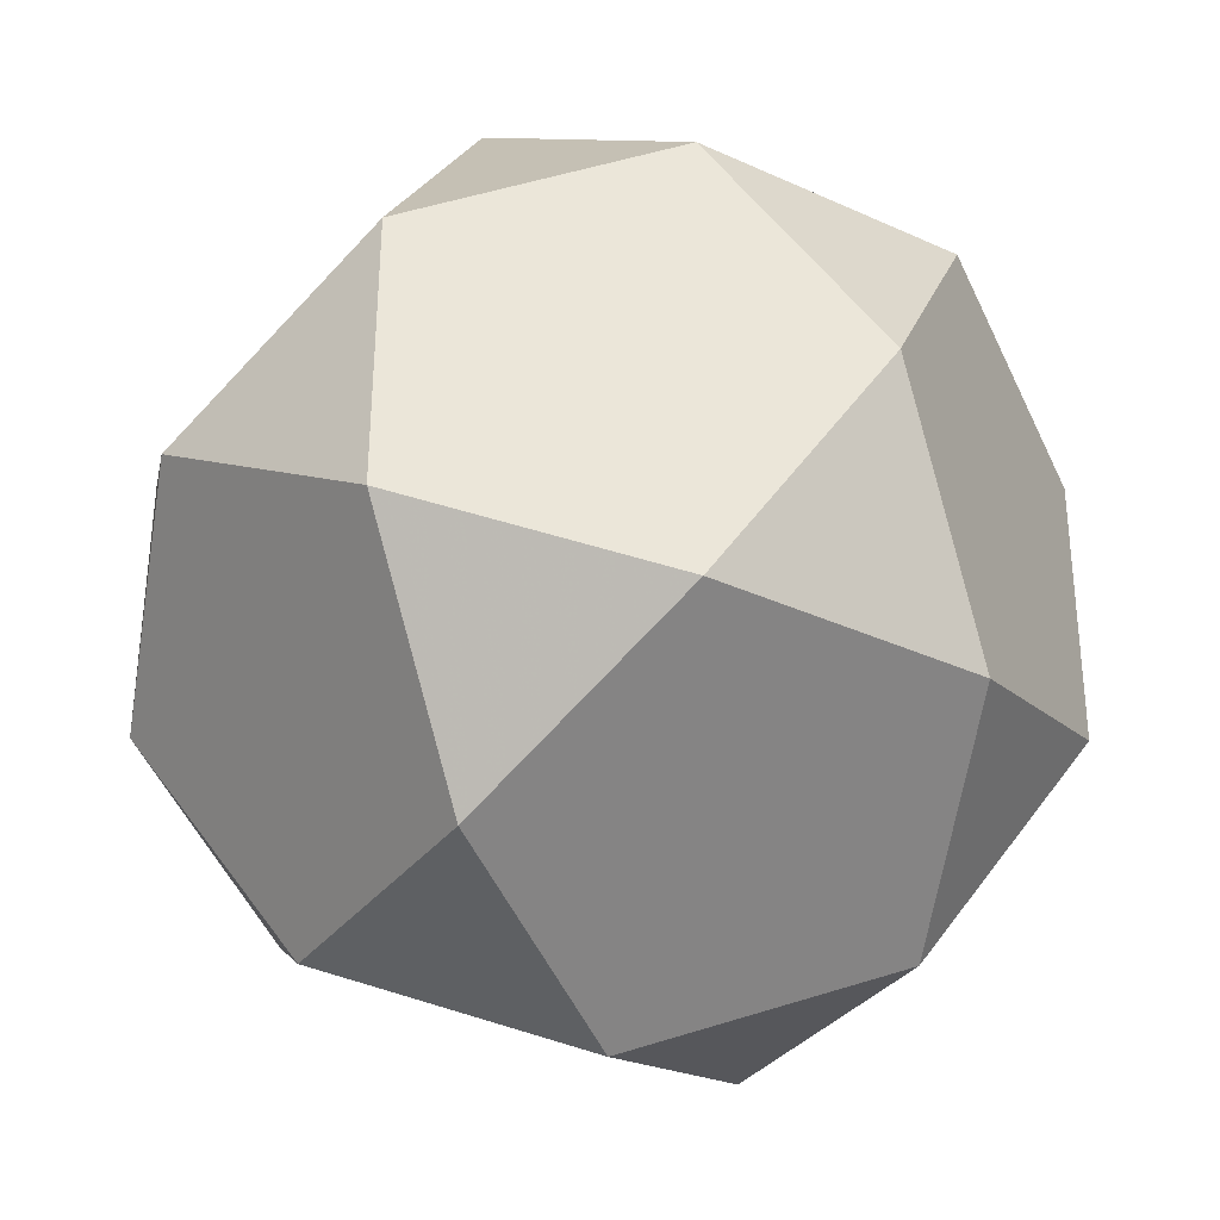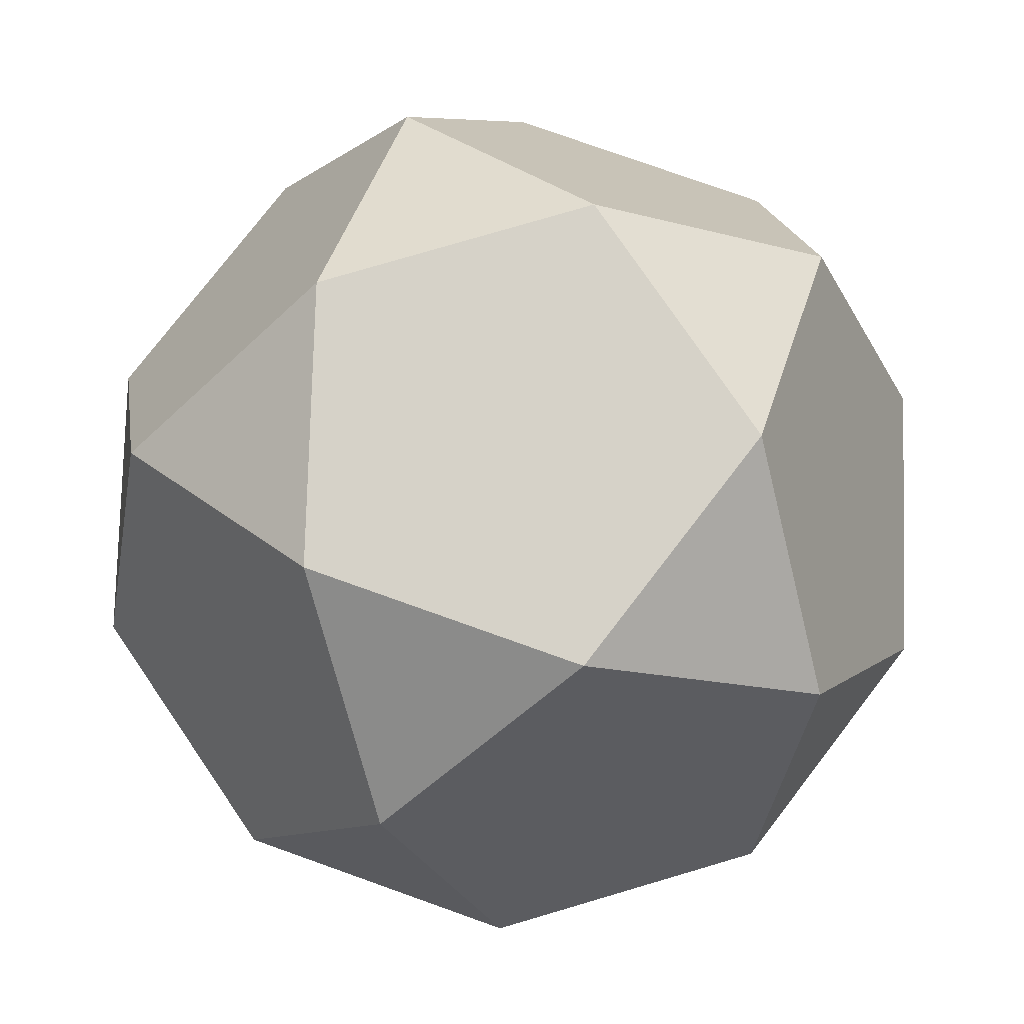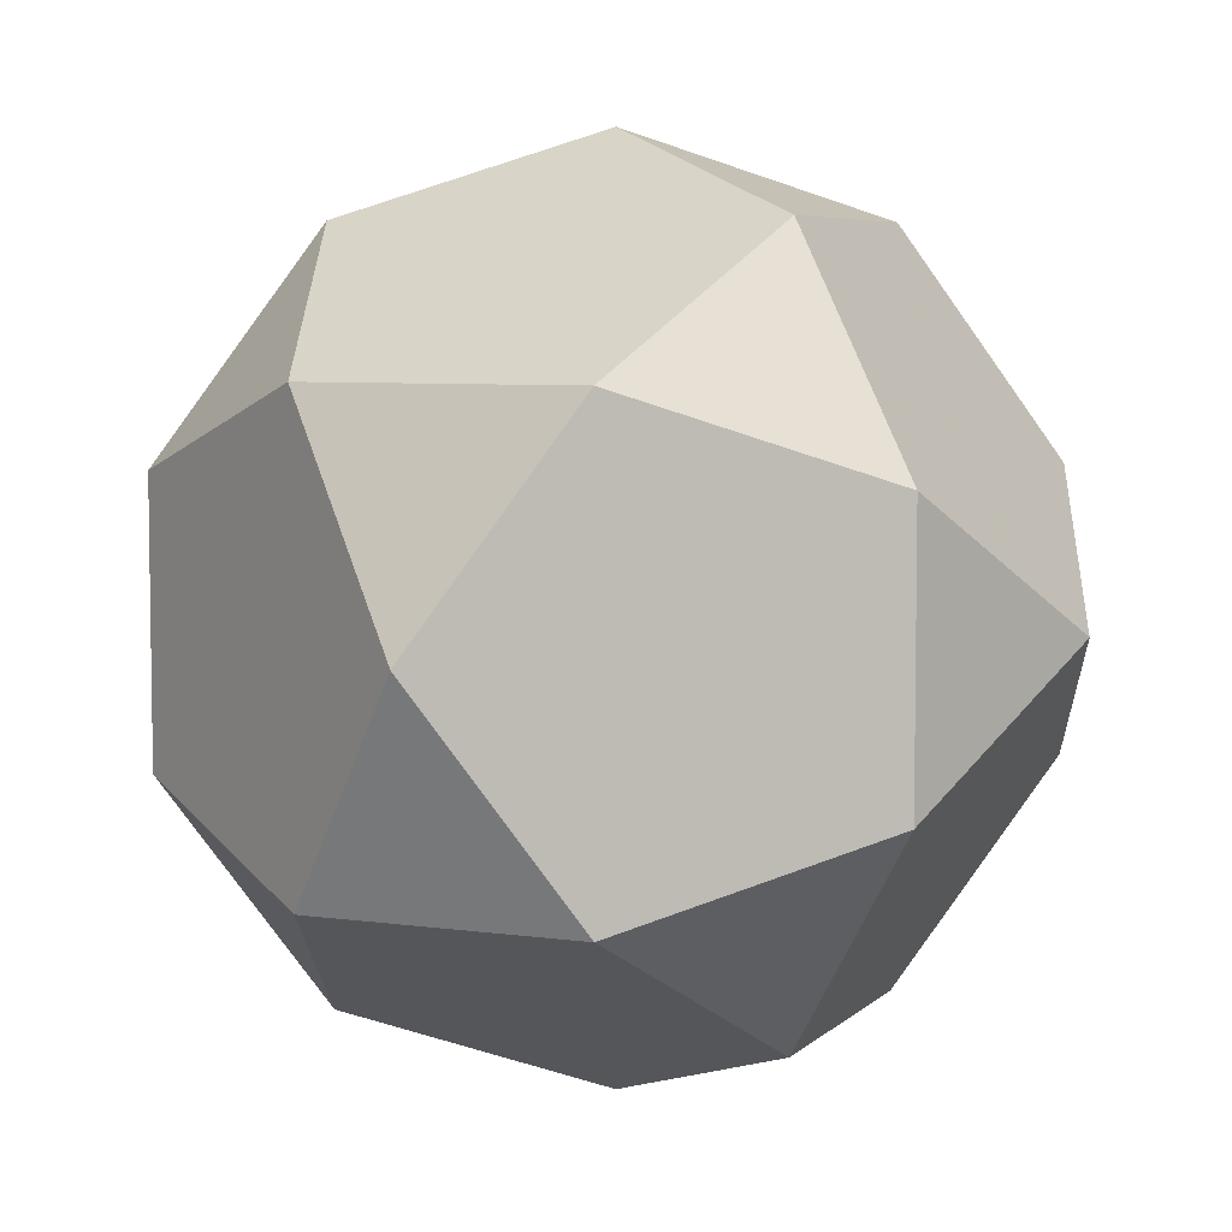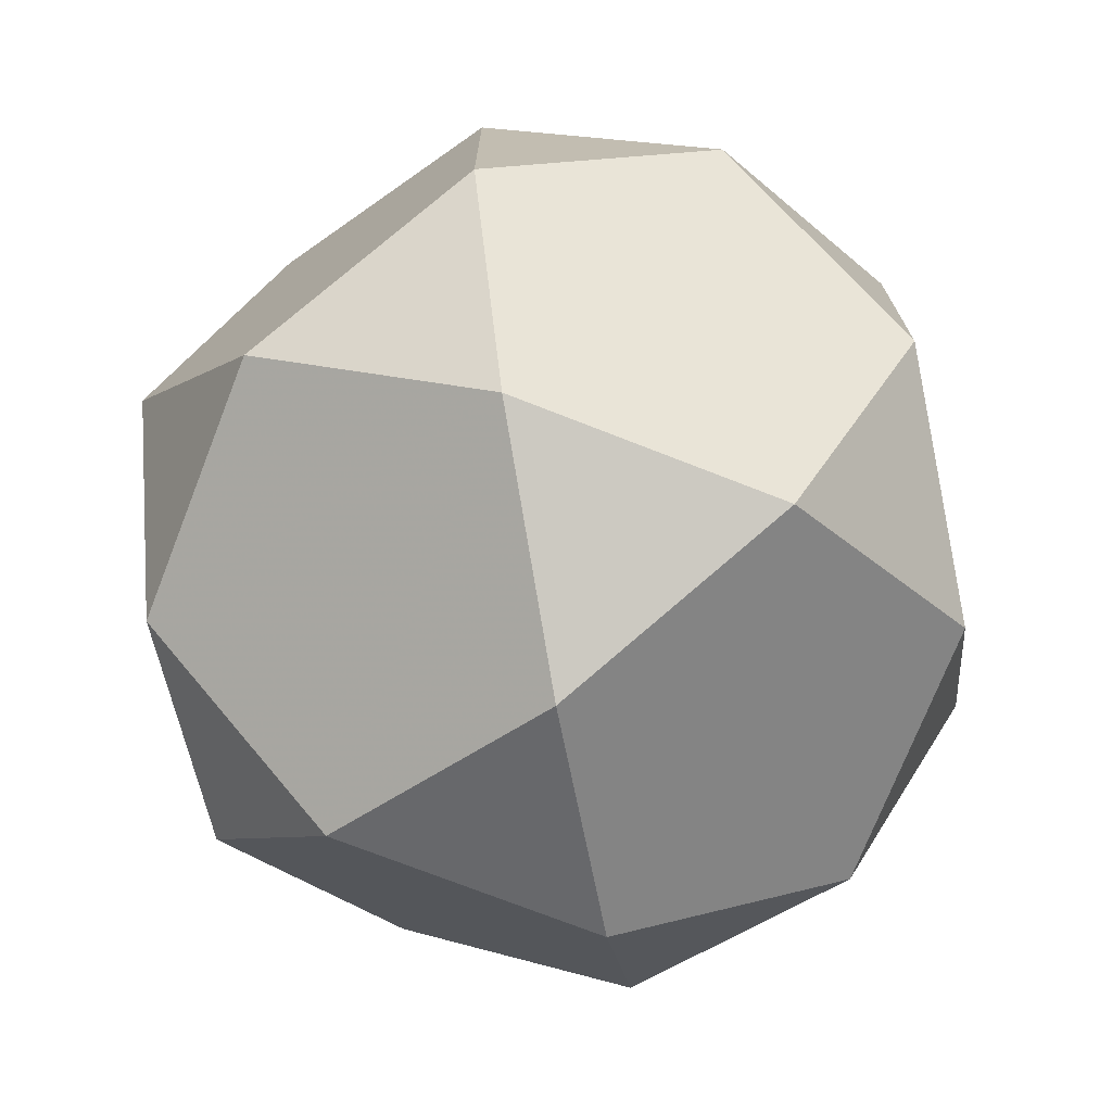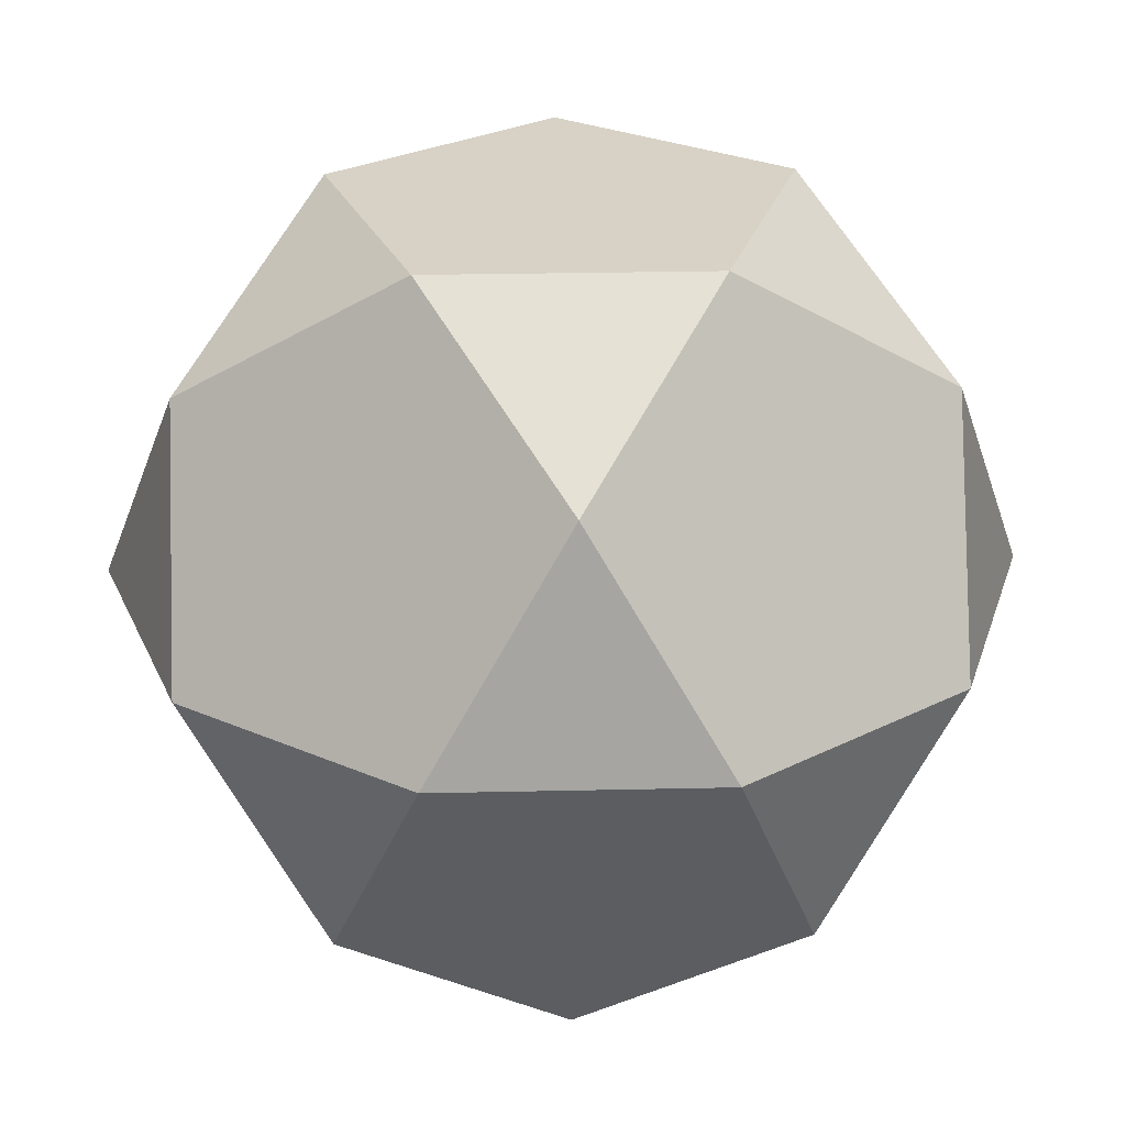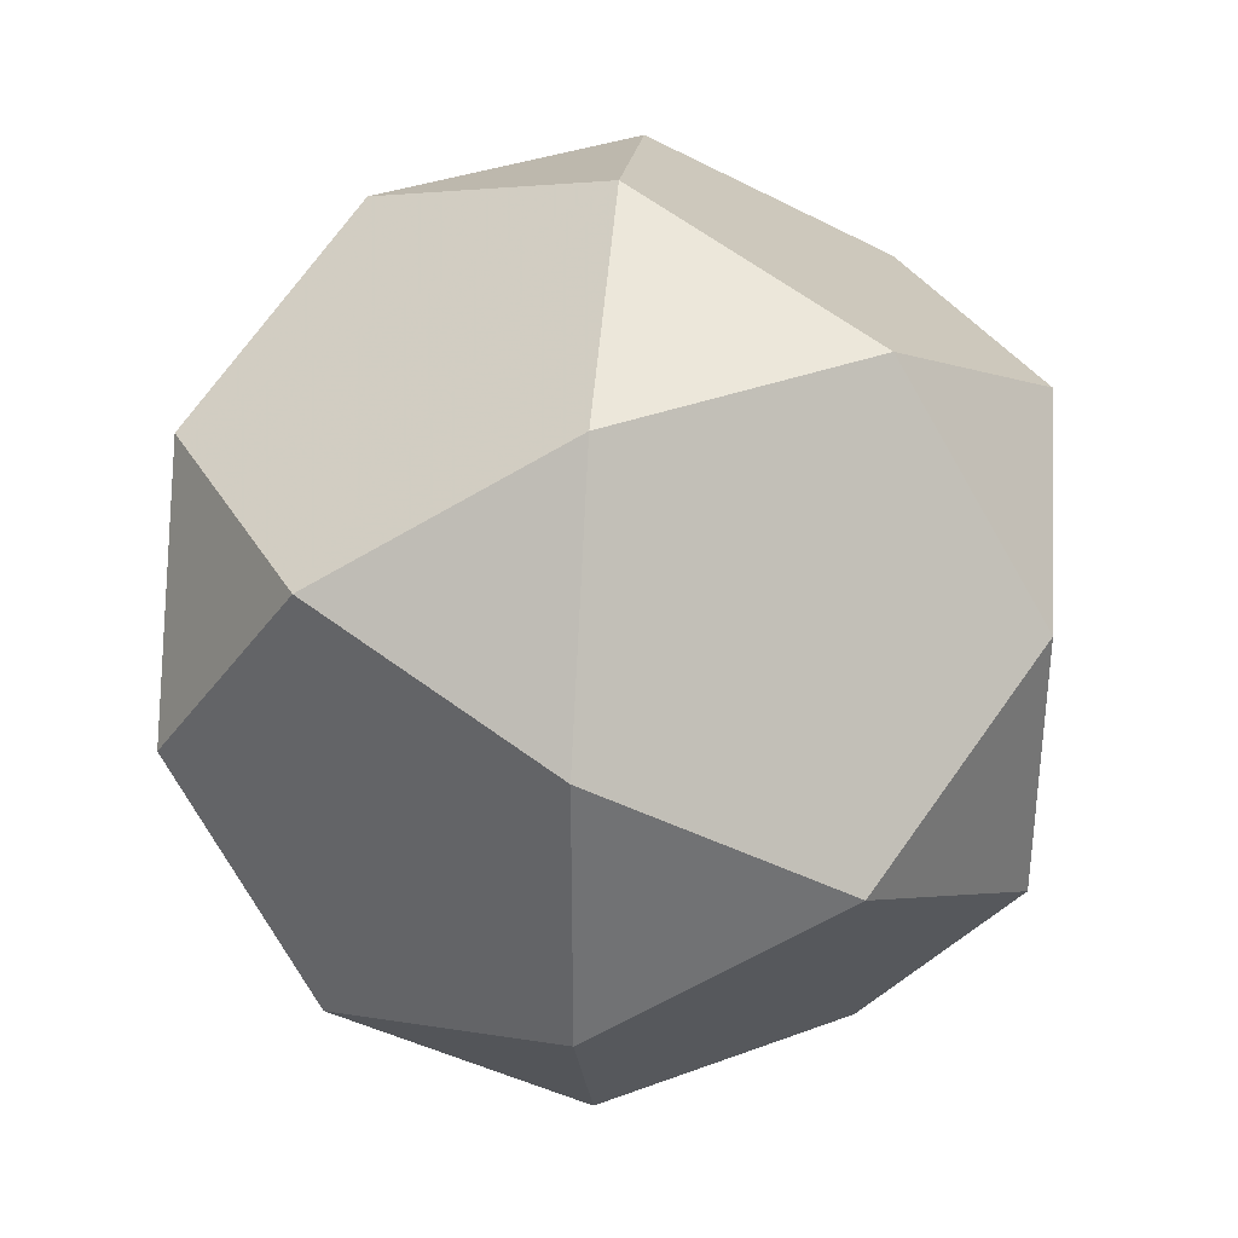
<metadata>
{"format":"obj","ext":"obj","renderer":"f3d","projection":"perspective","resolution":1024,"background":"white","views":[{"elev":56.1,"azim":-35.8,"up":"+Y"},{"elev":78.1,"azim":109.6,"up":"+Y"},{"elev":6.0,"azim":-124.8,"up":"+Z"},{"elev":-73.1,"azim":100.3,"up":"+Z"},{"elev":27.2,"azim":88.0,"up":"+Y"},{"elev":34.9,"azim":-84.9,"up":"+Z"}]}
</metadata>
<code>
v 0 0 1.051
v 0.618 0 0.8507
v 0.2764 0.5528 0.8507
v -0.618 0 0.8507
v -0.2764 -0.5528 0.8507
v 1 0 0.3249
v 0.7236 -0.5528 0.5257
v -0.1708 0.8944 0.5257
v 0.4472 0.8944 0.3249
v -1 0 0.3249
v -0.7236 0.5528 0.5257
v 0.1708 -0.8944 0.5257
v -0.4472 -0.8944 0.3249
v 1 0 -0.3249
v 0.8944 0.5528 0
v 0.5528 -0.8944 0
v -0.5528 0.8944 0
v 0.4472 0.8944 -0.3249
v -1 0 -0.3249
v -0.8944 -0.5528 0
v -0.4472 -0.8944 -0.3249
v 0.618 0 -0.8507
v 0.7236 -0.5528 -0.5257
v 0.1708 -0.8944 -0.5257
v -0.7236 0.5528 -0.5257
v -0.1708 0.8944 -0.5257
v 0.2764 0.5528 -0.8507
v -0.618 0 -0.8507
v -0.2764 -0.5528 -0.8507
v 0 0 -1.051
f 1 2 3
f 1 4 5
f 2 7 6
f 3 9 8
f 4 11 10
f 5 13 12
f 6 14 15
f 7 12 16
f 8 17 11
f 9 15 18
f 10 19 20
f 13 20 21
f 14 23 22
f 16 24 23
f 17 26 25
f 18 27 26
f 19 25 28
f 21 29 24
f 22 30 27
f 28 30 29
f 1 3 8 11 4
f 1 5 12 7 2
f 2 6 15 9 3
f 4 10 20 13 5
f 6 7 16 23 14
f 8 9 18 26 17
f 10 11 17 25 19
f 12 13 21 24 16
f 14 22 27 18 15
f 19 28 29 21 20
f 22 23 24 29 30
f 25 26 27 30 28

</code>
